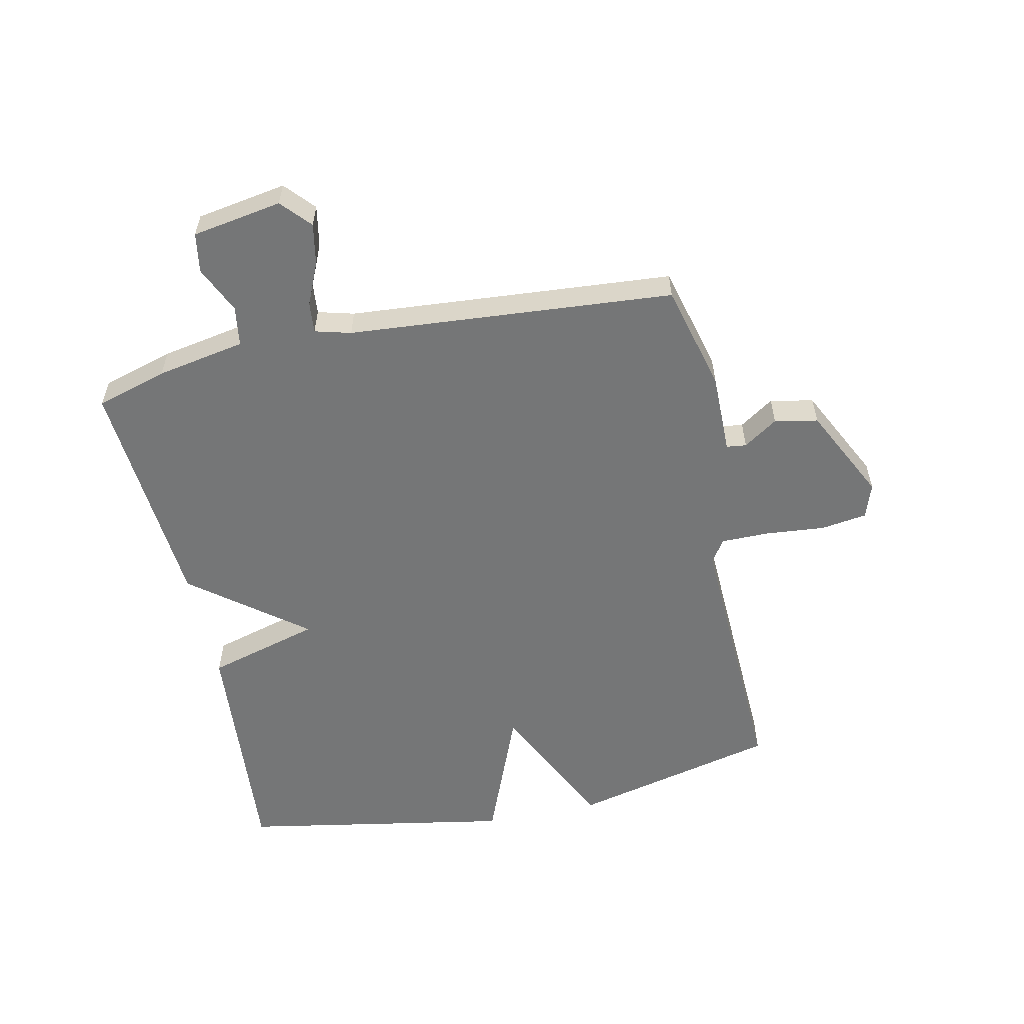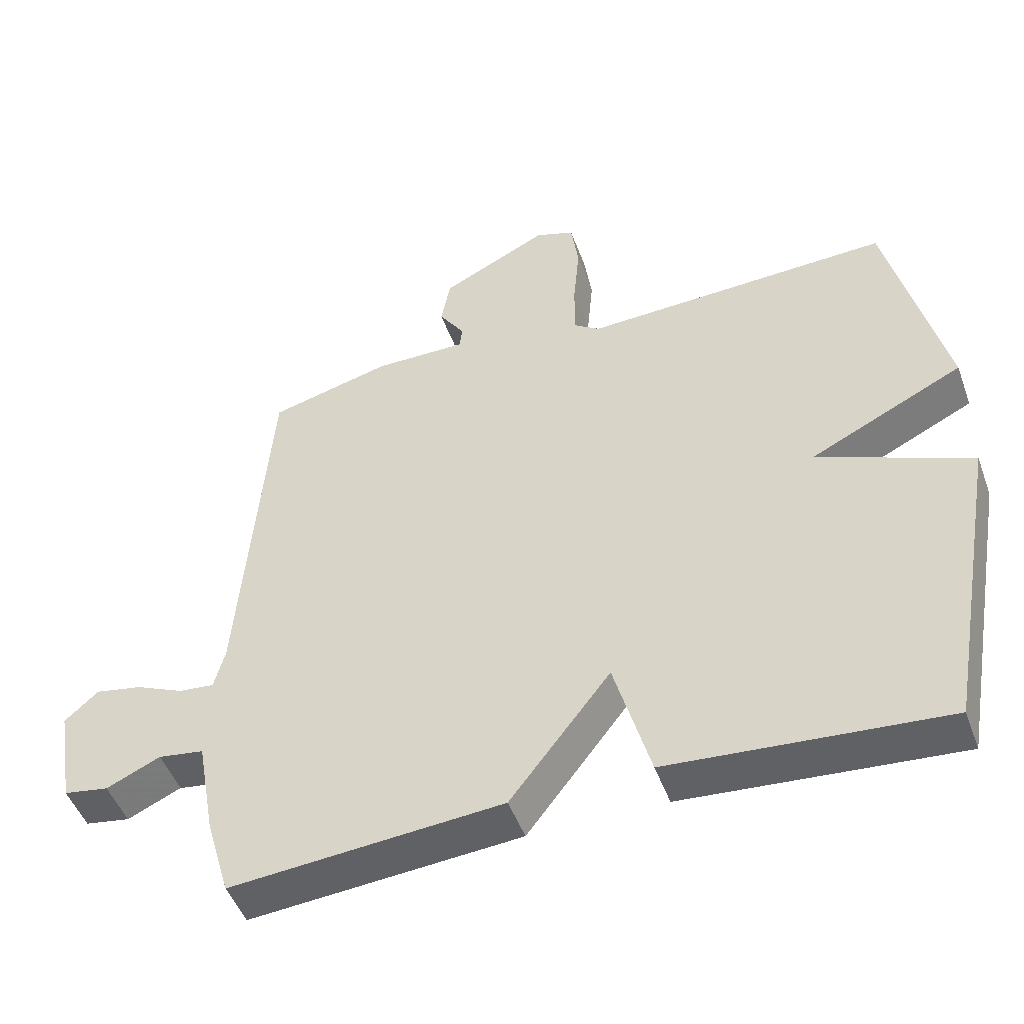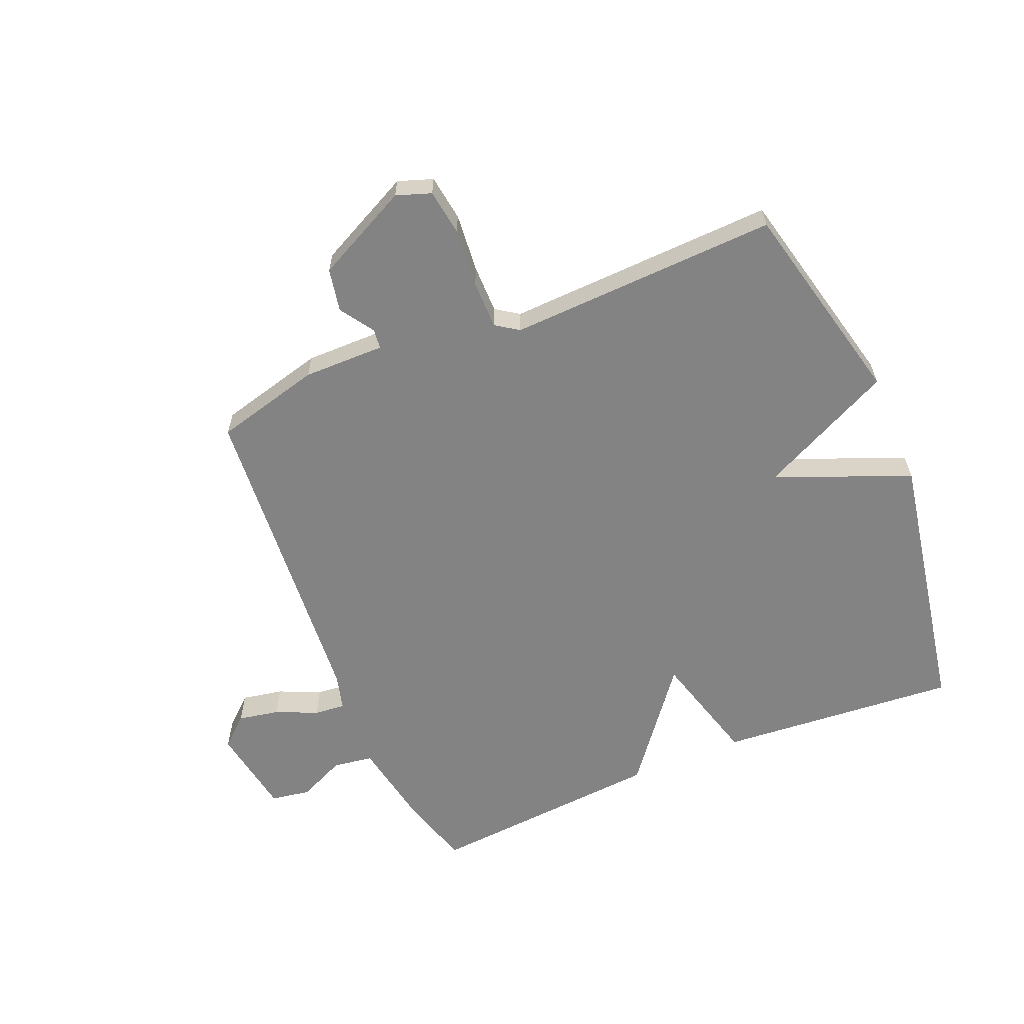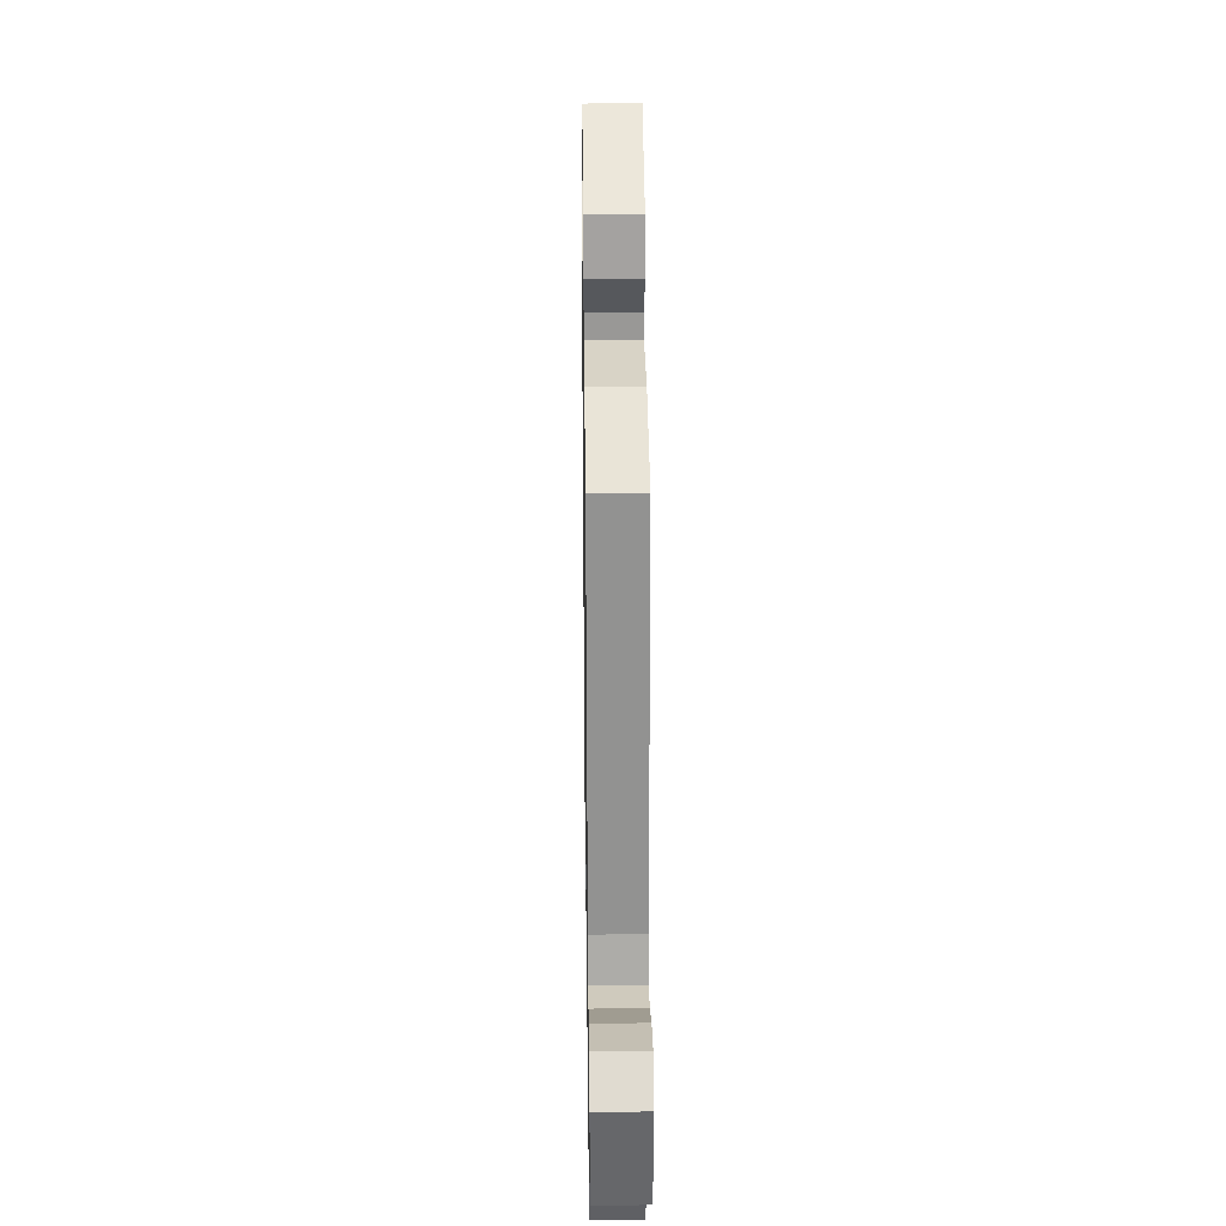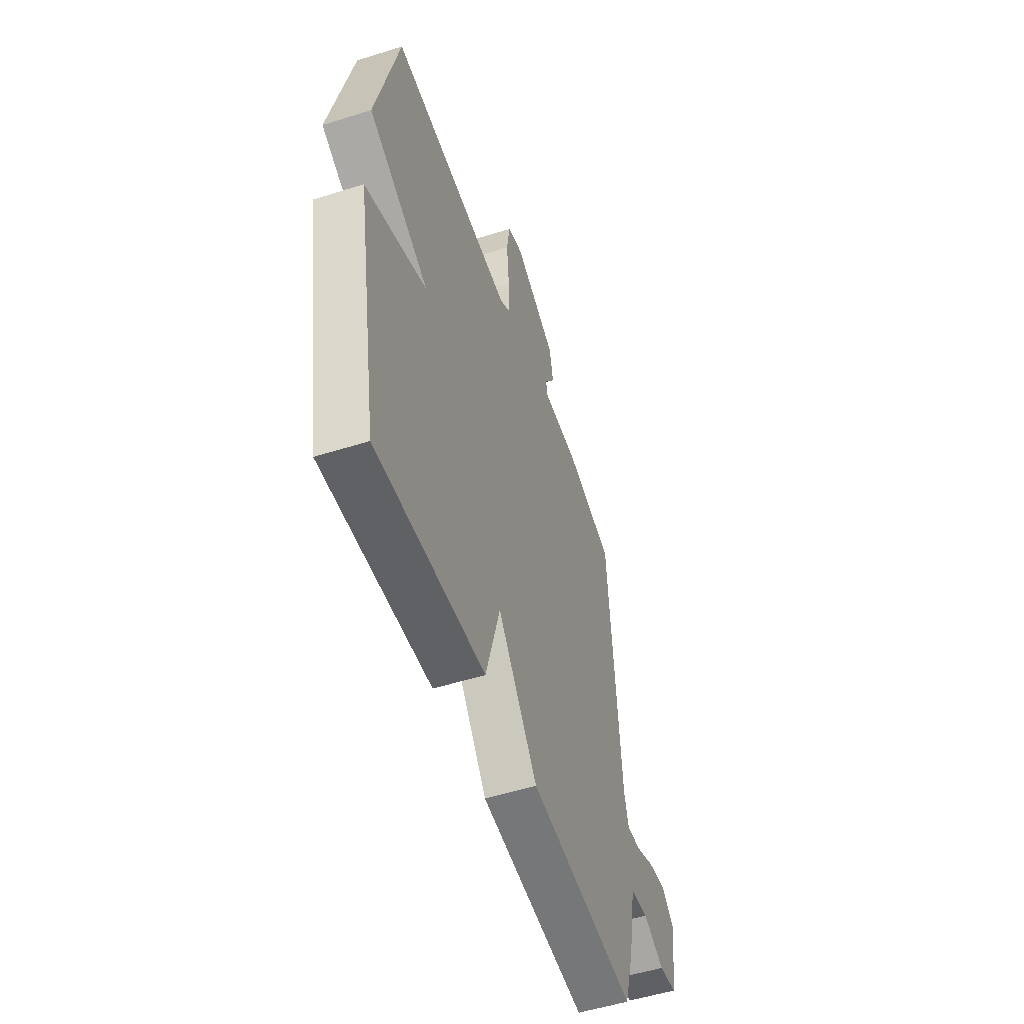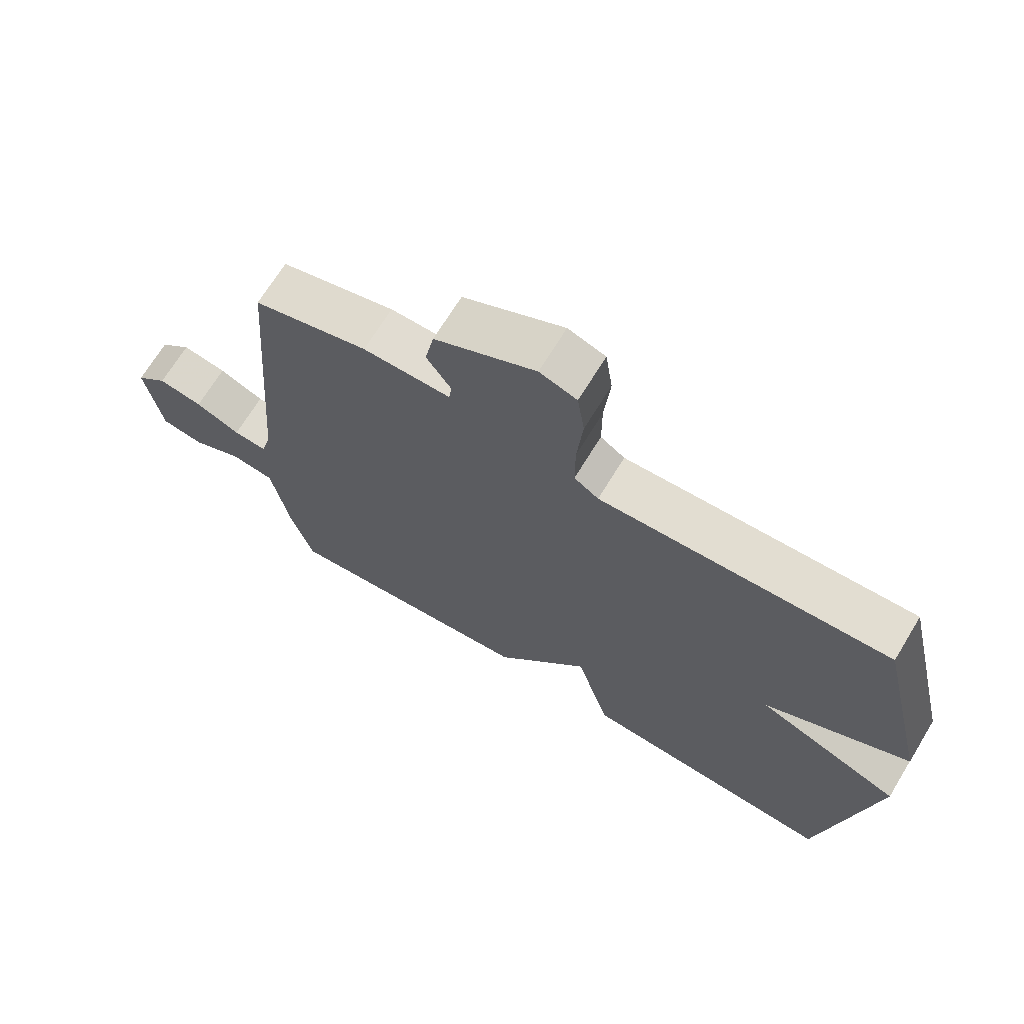
<metadata>
{"format":"obj","ext":"obj","renderer":"f3d","projection":"perspective","resolution":1024,"background":"white","views":[{"elev":-56.7,"azim":-77.9,"up":"+Y"},{"elev":-48.5,"azim":19.7,"up":"+Z"},{"elev":-61.2,"azim":22.7,"up":"+Y"},{"elev":28.4,"azim":-90.8,"up":"+Z"},{"elev":-52.9,"azim":108.7,"up":"+Z"},{"elev":68.9,"azim":31.3,"up":"+Z"}]}
</metadata>
<code>
v 0.5 0.07 0.5
v 0.582 0.07 0.154
v 0.357 0.07 0.045
v 0.582 0.07 -0.046
v 0.5 0.07 -0.5
v 0.098 0.07 -0.468
v 0.045 0.07 -0.279
v -0.102 0.07 -0.468
v -0.5 0.07 -0.5
v -0.535 0.07 -0.381
v -0.562 0.07 -0.233
v -0.629 0.07 -0.223
v -0.708 0.07 -0.259
v -0.774 0.07 -0.248
v -0.799 0.07 -0.098
v -0.75 0.07 -0.054
v -0.681 0.07 -0.067
v -0.611 0.07 -0.098
v -0.559 0.07 -0.103
v -0.543 0.07 -0.043
v -0.5 0.07 0.5
v -0.322 0.07 0.546
v -0.186 0.07 0.545
v -0.182 0.07 0.578
v -0.22 0.07 0.635
v -0.206 0.07 0.707
v -0.049 0.07 0.785
v 0.009 0.07 0.765
v 0.02 0.07 0.688
v 0.011 0.07 0.589
v 0.011 0.07 0.508
v 0.049 0.07 0.482
v 0.5 0 0.5
v 0.582 0 0.154
v 0.357 0 0.045
v 0.582 0 -0.046
v 0.5 0 -0.5
v 0.098 0 -0.468
v 0.045 0 -0.279
v -0.102 0 -0.468
v -0.5 0 -0.5
v -0.535 0 -0.381
v -0.562 0 -0.233
v -0.629 0 -0.223
v -0.708 0 -0.259
v -0.774 0 -0.248
v -0.799 0 -0.098
v -0.75 0 -0.054
v -0.681 0 -0.067
v -0.611 0 -0.098
v -0.559 0 -0.103
v -0.543 0 -0.043
v -0.5 0 0.5
v -0.322 0 0.546
v -0.186 0 0.545
v -0.182 0 0.578
v -0.22 0 0.635
v -0.206 0 0.707
v -0.049 0 0.785
v 0.009 0 0.765
v 0.02 0 0.688
v 0.011 0 0.589
v 0.011 0 0.508
v 0.049 0 0.482
f 28 29 30
f 27 28 30
f 26 27 30
f 25 26 30
f 24 25 30
f 23 24 30 31
f 23 31 32
f 22 23 32
f 21 22 32
f 20 21 32
f 16 17 18
f 15 16 18
f 14 15 18
f 13 14 18
f 12 13 18
f 11 12 18 19
f 20 32 1
f 19 20 1
f 11 19 1
f 10 11 1
f 9 10 1
f 8 9 1
f 7 8 1
f 5 6 7
f 4 5 7
f 3 4 7
f 3 7 1
f 1 2 3
f 62 61 60
f 62 60 59
f 62 59 58
f 62 58 57
f 62 57 56
f 63 62 56 55
f 64 63 55
f 64 55 54
f 64 54 53
f 64 53 52
f 50 49 48
f 50 48 47
f 50 47 46
f 50 46 45
f 50 45 44
f 51 50 44 43
f 33 64 52
f 33 52 51
f 33 51 43
f 33 43 42
f 33 42 41
f 33 41 40
f 33 40 39
f 39 38 37
f 39 37 36
f 39 36 35
f 33 39 35
f 35 34 33
f 1 33 34 2
f 2 34 35 3
f 3 35 36 4
f 4 36 37 5
f 5 37 38 6
f 6 38 39 7
f 7 39 40 8
f 8 40 41 9
f 9 41 42 10
f 10 42 43 11
f 11 43 44 12
f 12 44 45 13
f 13 45 46 14
f 14 46 47 15
f 15 47 48 16
f 16 48 49 17
f 17 49 50 18
f 18 50 51 19
f 19 51 52 20
f 20 52 53 21
f 21 53 54 22
f 22 54 55 23
f 23 55 56 24
f 24 56 57 25
f 25 57 58 26
f 26 58 59 27
f 27 59 60 28
f 28 60 61 29
f 29 61 62 30
f 30 62 63 31
f 31 63 64 32
f 32 64 33 1

</code>
